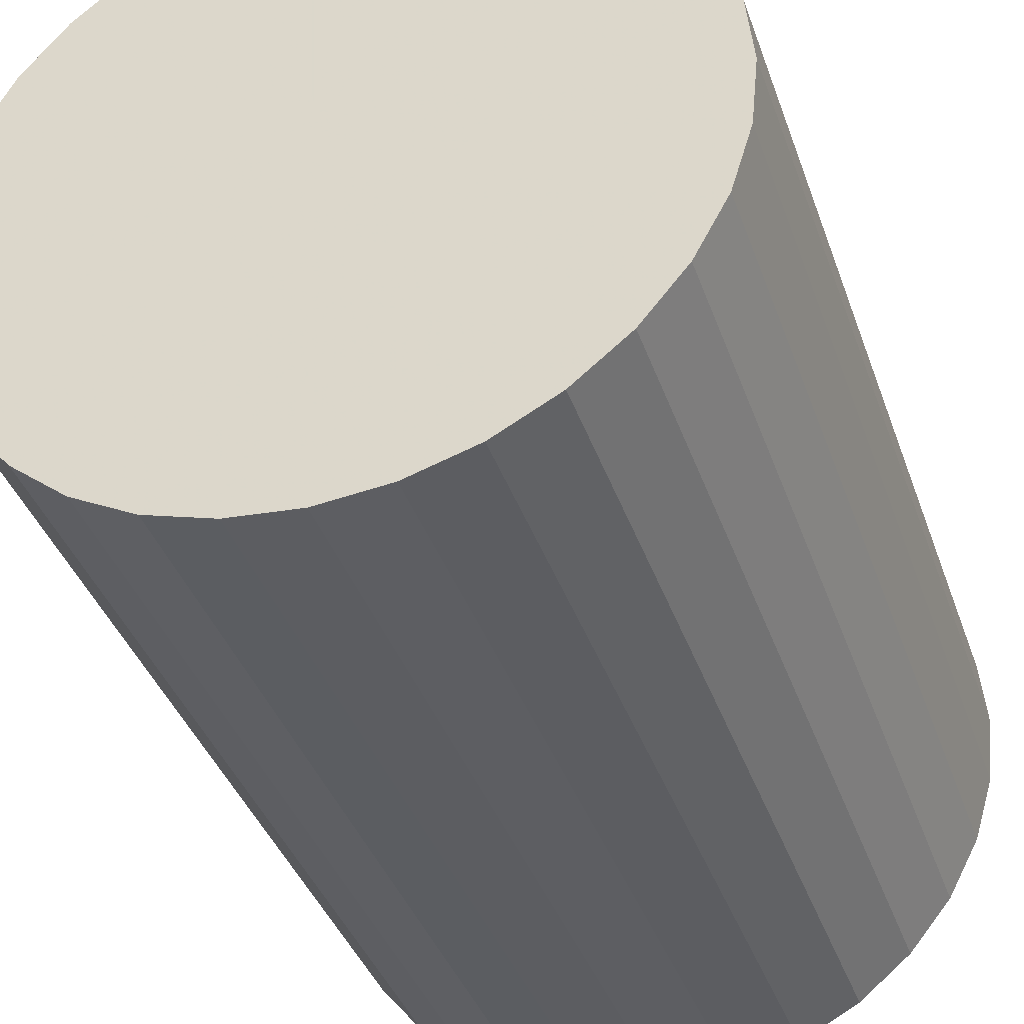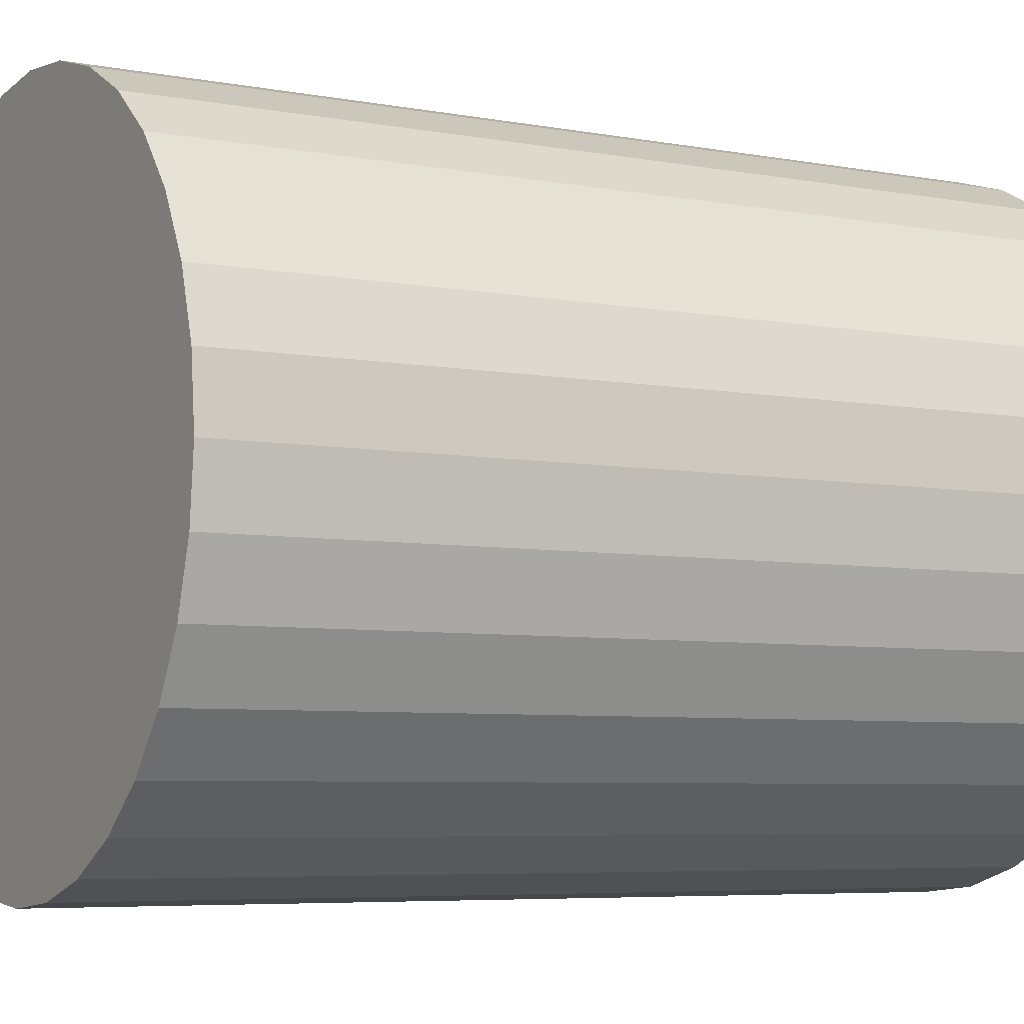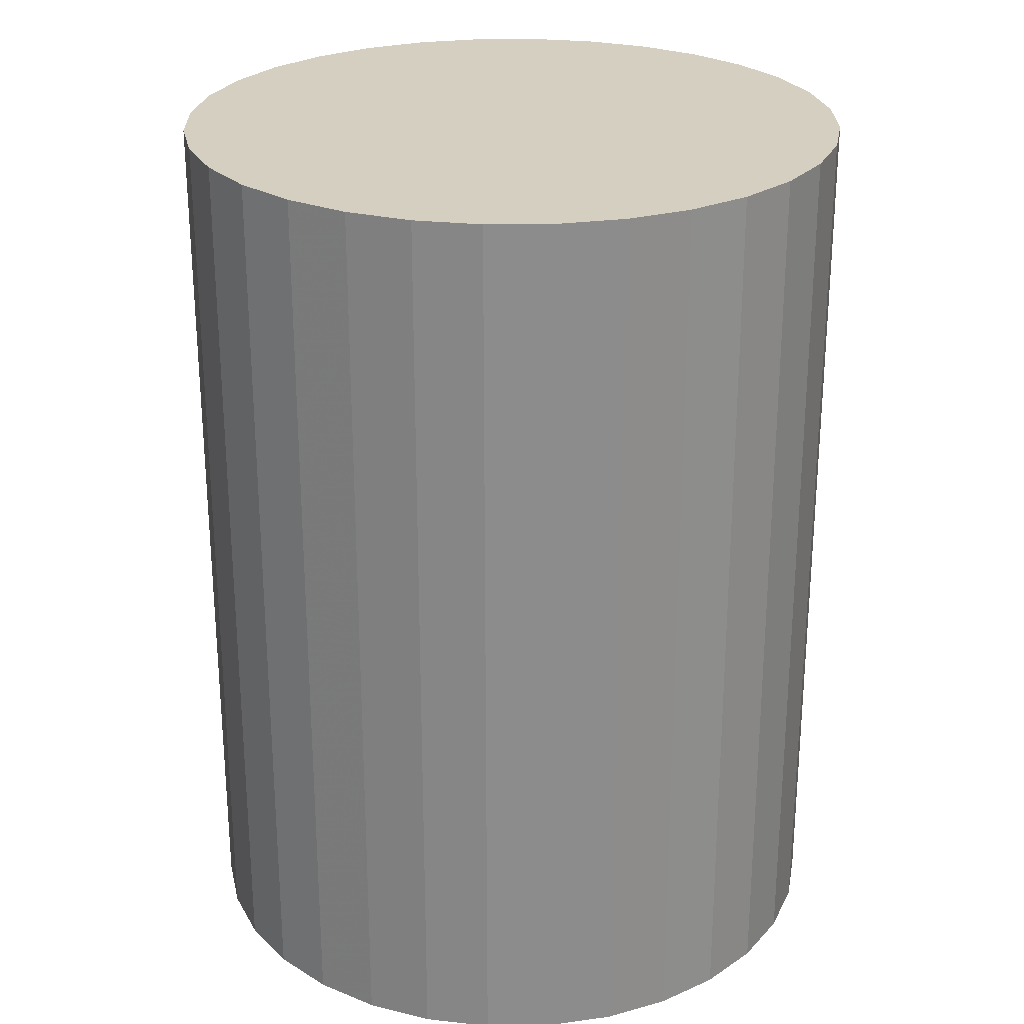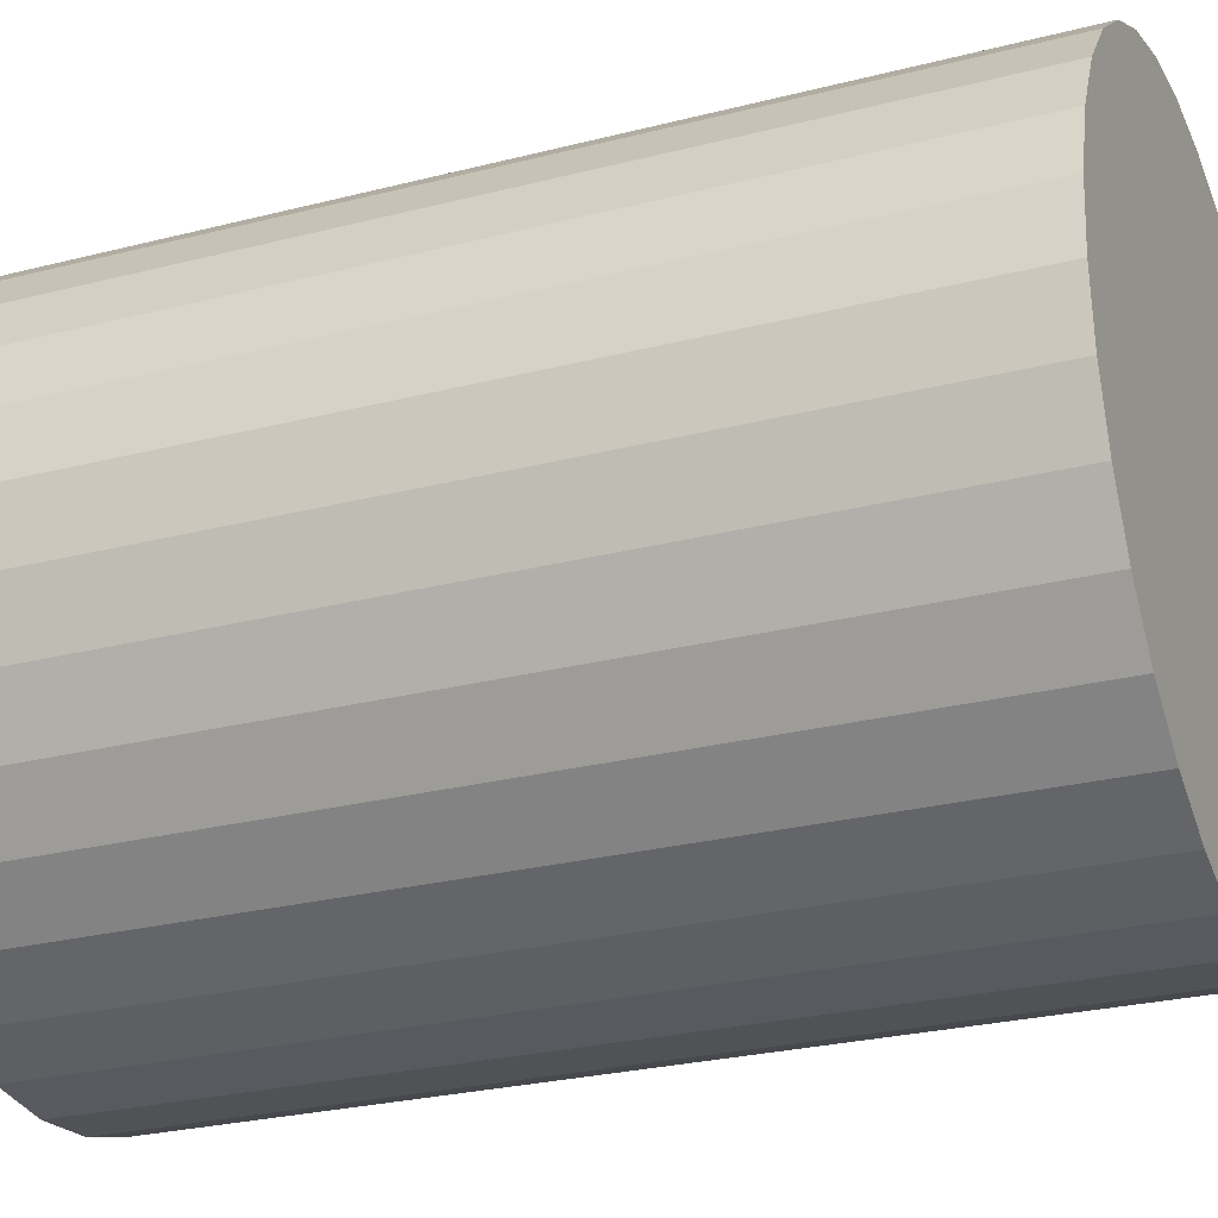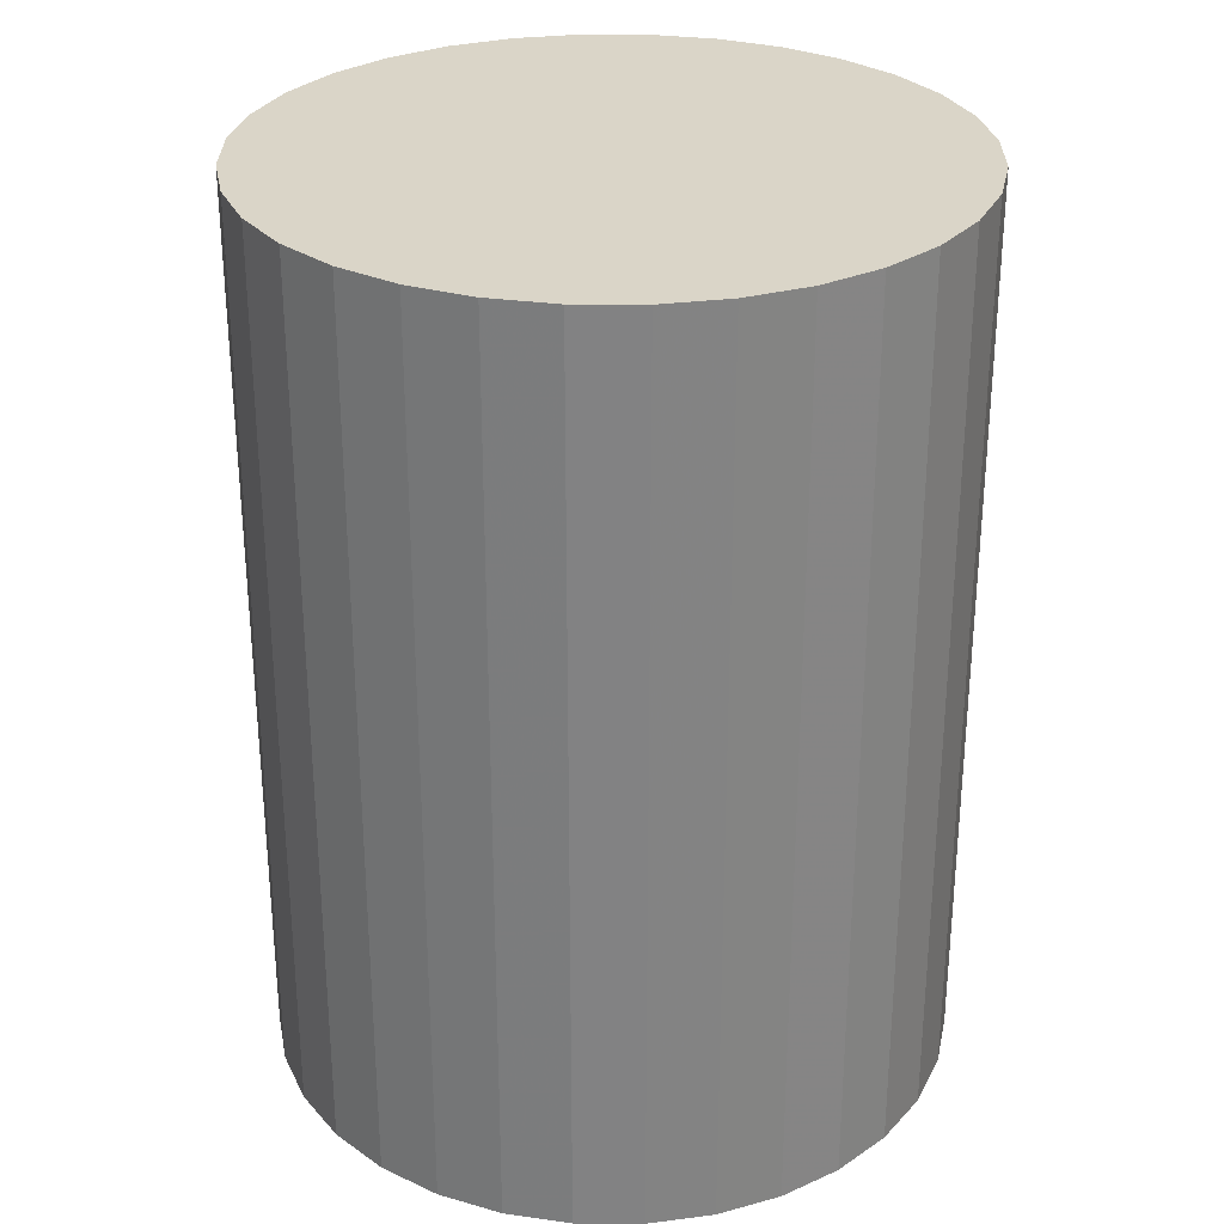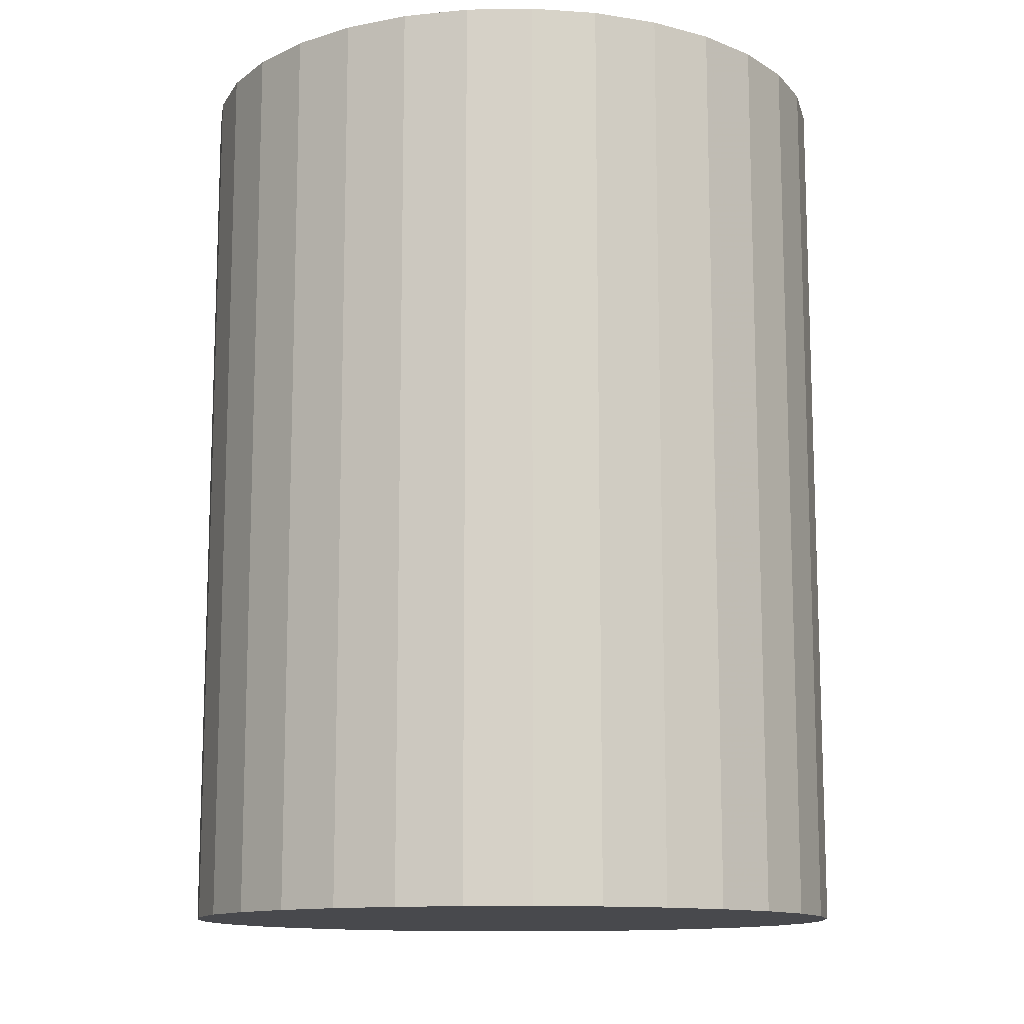
<metadata>
{"format":"obj","ext":"obj","renderer":"f3d","projection":"perspective","resolution":1024,"background":"white","views":[{"elev":-38.5,"azim":18.2,"up":"+Y"},{"elev":-5.8,"azim":60.0,"up":"+Y"},{"elev":25.9,"azim":-29.3,"up":"+Z"},{"elev":-26.6,"azim":-68.1,"up":"+Y"},{"elev":29.2,"azim":118.6,"up":"+Z"},{"elev":-12.5,"azim":19.1,"up":"+Z"}]}
</metadata>
<code>
v 0 0 -0.03628
v 0.0271 0 -0.03628
v 0.0271 0 0.03628
v 0 0 0.03628
v 0.02658 0.005288 -0.03628
v 0.02658 0.005288 0.03628
v 0.02504 0.01037 -0.03628
v 0.02504 0.01037 0.03628
v 0.02254 0.01506 -0.03628
v 0.02254 0.01506 0.03628
v 0.01916 0.01916 -0.03628
v 0.01916 0.01916 0.03628
v 0.01506 0.02254 -0.03628
v 0.01506 0.02254 0.03628
v 0.01037 0.02504 -0.03628
v 0.01037 0.02504 0.03628
v 0.005288 0.02658 -0.03628
v 0.005288 0.02658 0.03628
v 0 0.0271 -0.03628
v 0 0.0271 0.03628
v -0.005288 0.02658 -0.03628
v -0.005288 0.02658 0.03628
v -0.01037 0.02504 -0.03628
v -0.01037 0.02504 0.03628
v -0.01506 0.02254 -0.03628
v -0.01506 0.02254 0.03628
v -0.01916 0.01916 -0.03628
v -0.01916 0.01916 0.03628
v -0.02254 0.01506 -0.03628
v -0.02254 0.01506 0.03628
v -0.02504 0.01037 -0.03628
v -0.02504 0.01037 0.03628
v -0.02658 0.005288 -0.03628
v -0.02658 0.005288 0.03628
v -0.0271 0 -0.03628
v -0.0271 0 0.03628
v -0.02658 -0.005288 -0.03628
v -0.02658 -0.005288 0.03628
v -0.02504 -0.01037 -0.03628
v -0.02504 -0.01037 0.03628
v -0.02254 -0.01506 -0.03628
v -0.02254 -0.01506 0.03628
v -0.01916 -0.01916 -0.03628
v -0.01916 -0.01916 0.03628
v -0.01506 -0.02254 -0.03628
v -0.01506 -0.02254 0.03628
v -0.01037 -0.02504 -0.03628
v -0.01037 -0.02504 0.03628
v -0.005288 -0.02658 -0.03628
v -0.005288 -0.02658 0.03628
v -0 -0.0271 -0.03628
v -0 -0.0271 0.03628
v 0.005288 -0.02658 -0.03628
v 0.005288 -0.02658 0.03628
v 0.01037 -0.02504 -0.03628
v 0.01037 -0.02504 0.03628
v 0.01506 -0.02254 -0.03628
v 0.01506 -0.02254 0.03628
v 0.01916 -0.01916 -0.03628
v 0.01916 -0.01916 0.03628
v 0.02254 -0.01506 -0.03628
v 0.02254 -0.01506 0.03628
v 0.02504 -0.01037 -0.03628
v 0.02504 -0.01037 0.03628
v 0.02658 -0.005288 -0.03628
v 0.02658 -0.005288 0.03628
f 2 1 5
f 2 5 3
f 3 5 6
f 3 6 4
f 5 1 7
f 5 7 6
f 6 7 8
f 6 8 4
f 7 1 9
f 7 9 8
f 8 9 10
f 8 10 4
f 9 1 11
f 9 11 10
f 10 11 12
f 10 12 4
f 11 1 13
f 11 13 12
f 12 13 14
f 12 14 4
f 13 1 15
f 13 15 14
f 14 15 16
f 14 16 4
f 15 1 17
f 15 17 16
f 16 17 18
f 16 18 4
f 17 1 19
f 17 19 18
f 18 19 20
f 18 20 4
f 19 1 21
f 19 21 20
f 20 21 22
f 20 22 4
f 21 1 23
f 21 23 22
f 22 23 24
f 22 24 4
f 23 1 25
f 23 25 24
f 24 25 26
f 24 26 4
f 25 1 27
f 25 27 26
f 26 27 28
f 26 28 4
f 27 1 29
f 27 29 28
f 28 29 30
f 28 30 4
f 29 1 31
f 29 31 30
f 30 31 32
f 30 32 4
f 31 1 33
f 31 33 32
f 32 33 34
f 32 34 4
f 33 1 35
f 33 35 34
f 34 35 36
f 34 36 4
f 35 1 37
f 35 37 36
f 36 37 38
f 36 38 4
f 37 1 39
f 37 39 38
f 38 39 40
f 38 40 4
f 39 1 41
f 39 41 40
f 40 41 42
f 40 42 4
f 41 1 43
f 41 43 42
f 42 43 44
f 42 44 4
f 43 1 45
f 43 45 44
f 44 45 46
f 44 46 4
f 45 1 47
f 45 47 46
f 46 47 48
f 46 48 4
f 47 1 49
f 47 49 48
f 48 49 50
f 48 50 4
f 49 1 51
f 49 51 50
f 50 51 52
f 50 52 4
f 51 1 53
f 51 53 52
f 52 53 54
f 52 54 4
f 53 1 55
f 53 55 54
f 54 55 56
f 54 56 4
f 55 1 57
f 55 57 56
f 56 57 58
f 56 58 4
f 57 1 59
f 57 59 58
f 58 59 60
f 58 60 4
f 59 1 61
f 59 61 60
f 60 61 62
f 60 62 4
f 61 1 63
f 61 63 62
f 62 63 64
f 62 64 4
f 63 1 65
f 63 65 64
f 64 65 66
f 64 66 4
f 65 1 2
f 65 2 66
f 66 2 3
f 66 3 4

</code>
